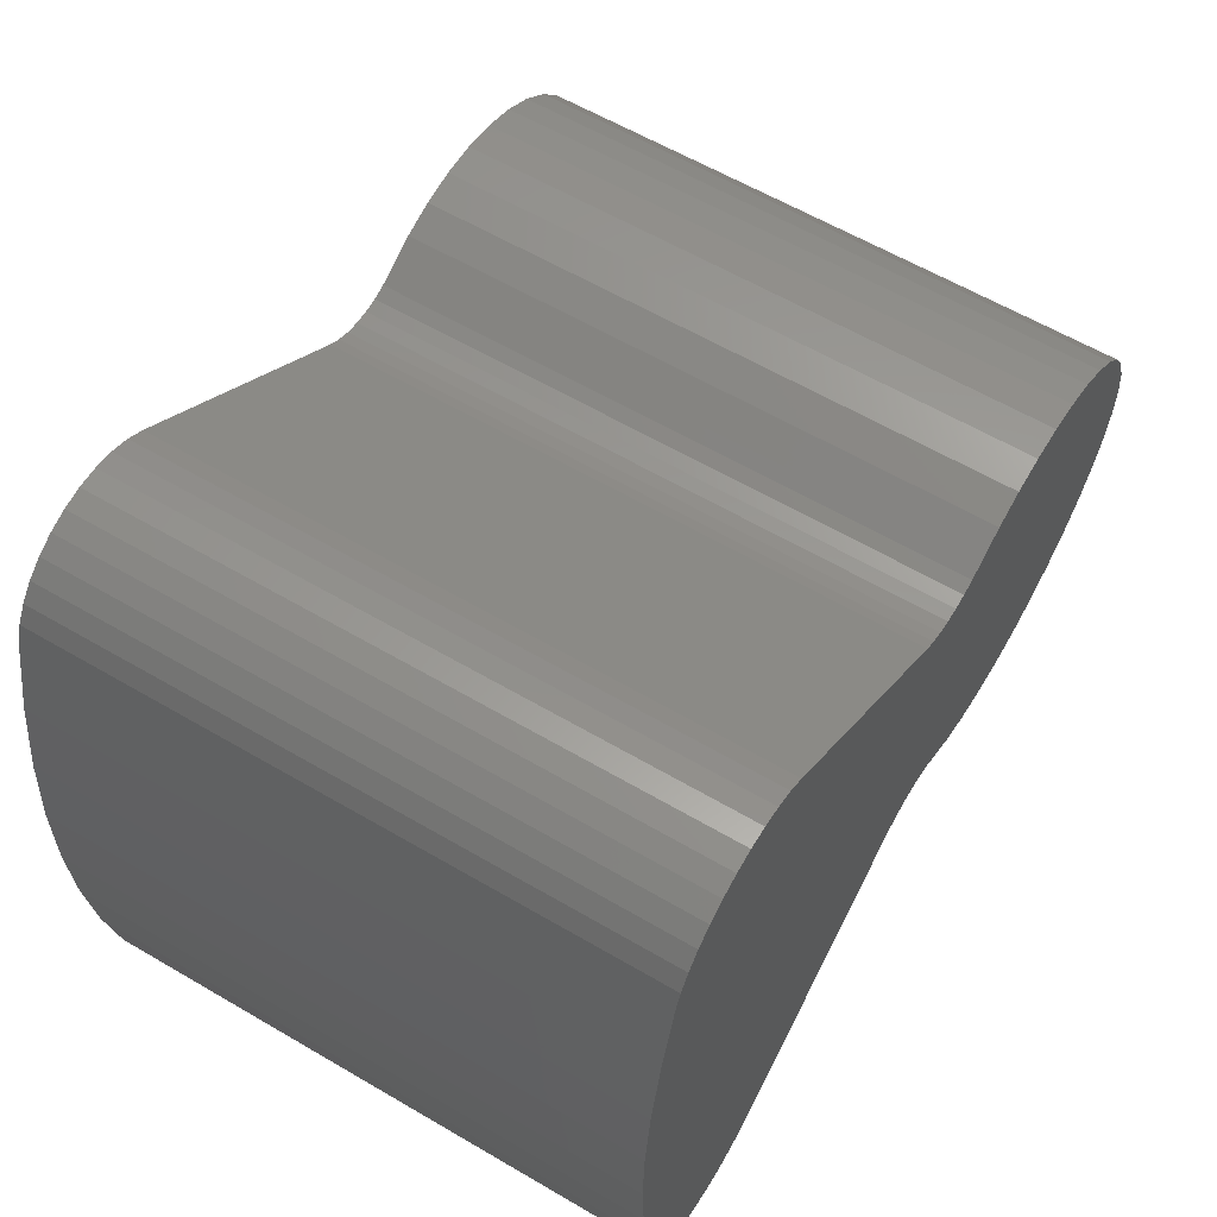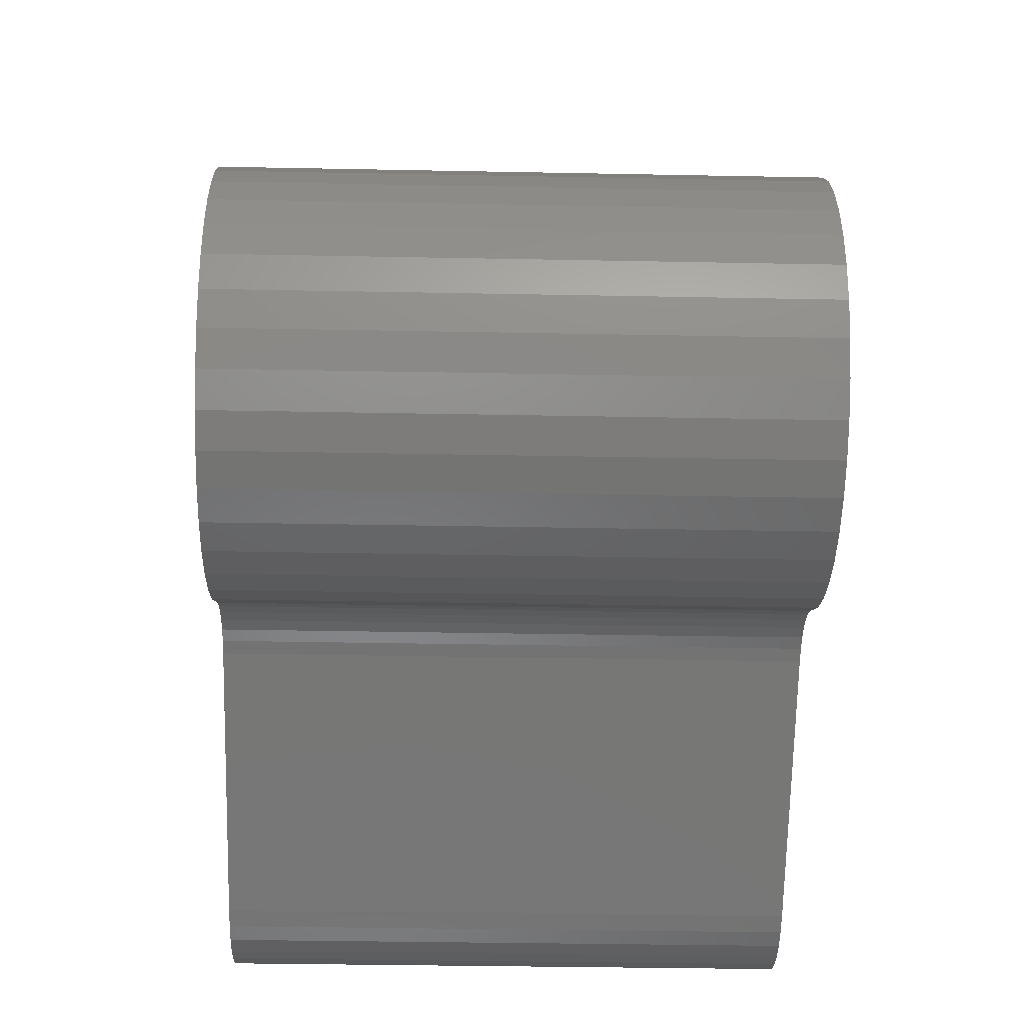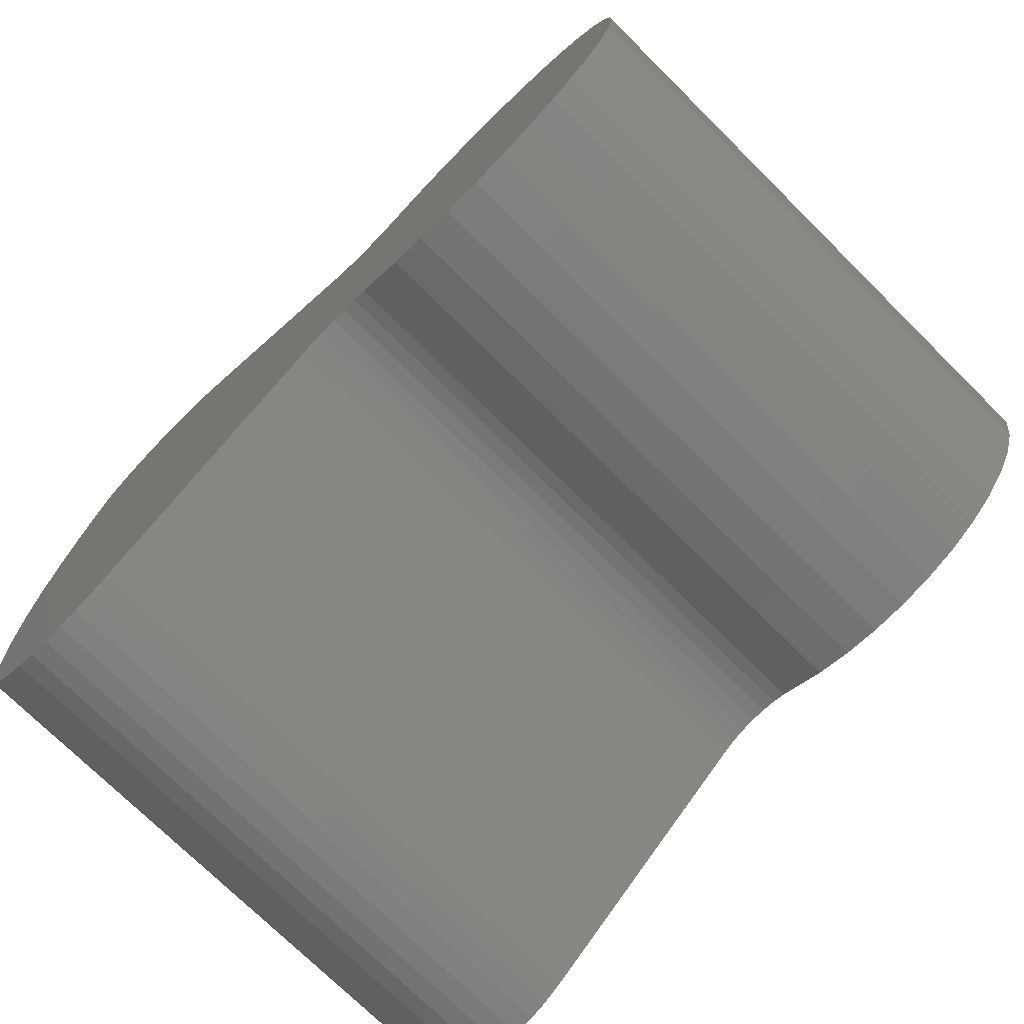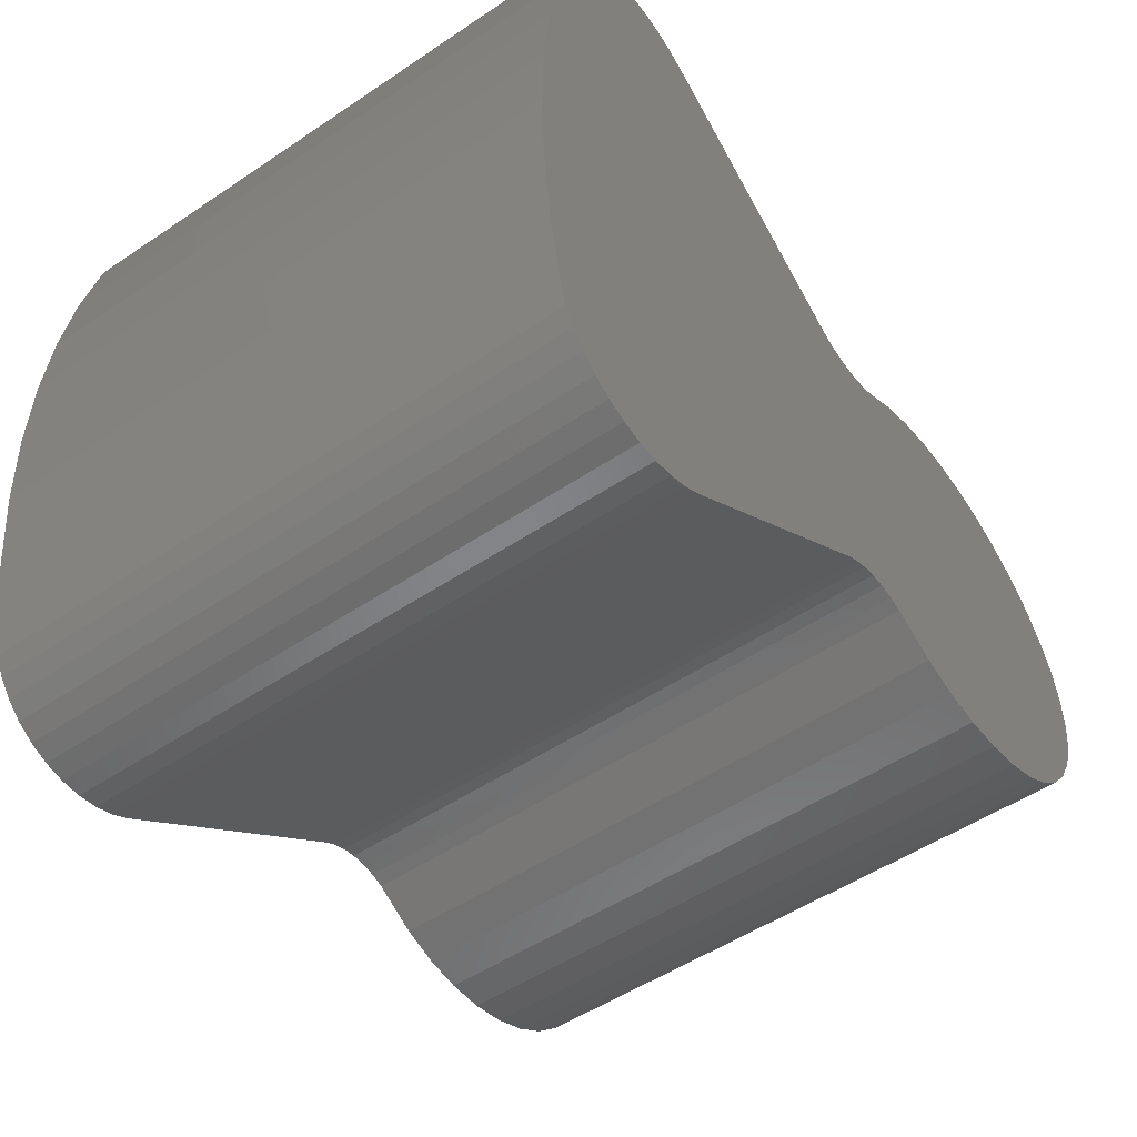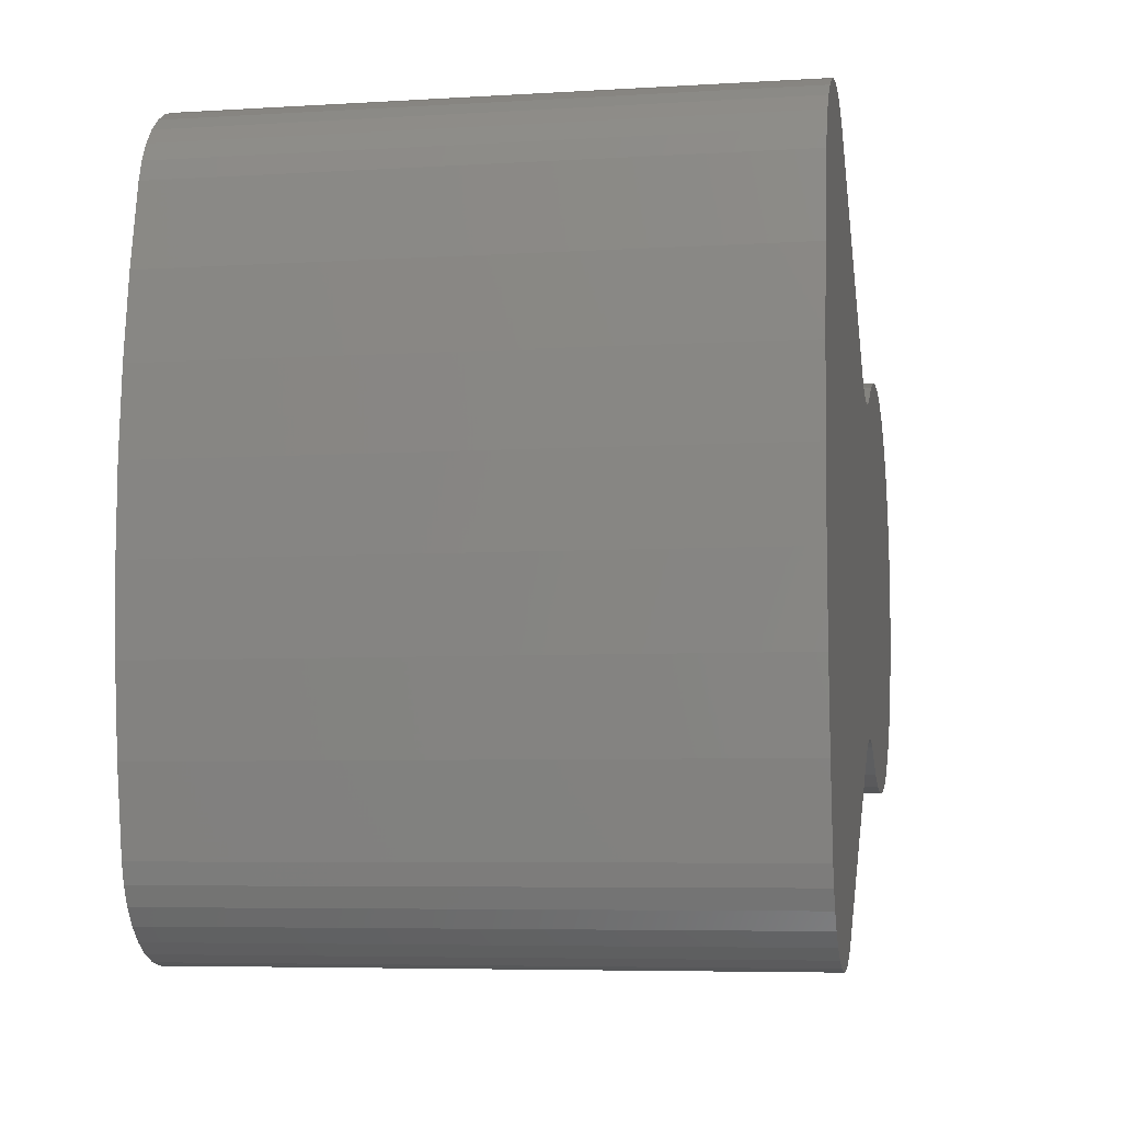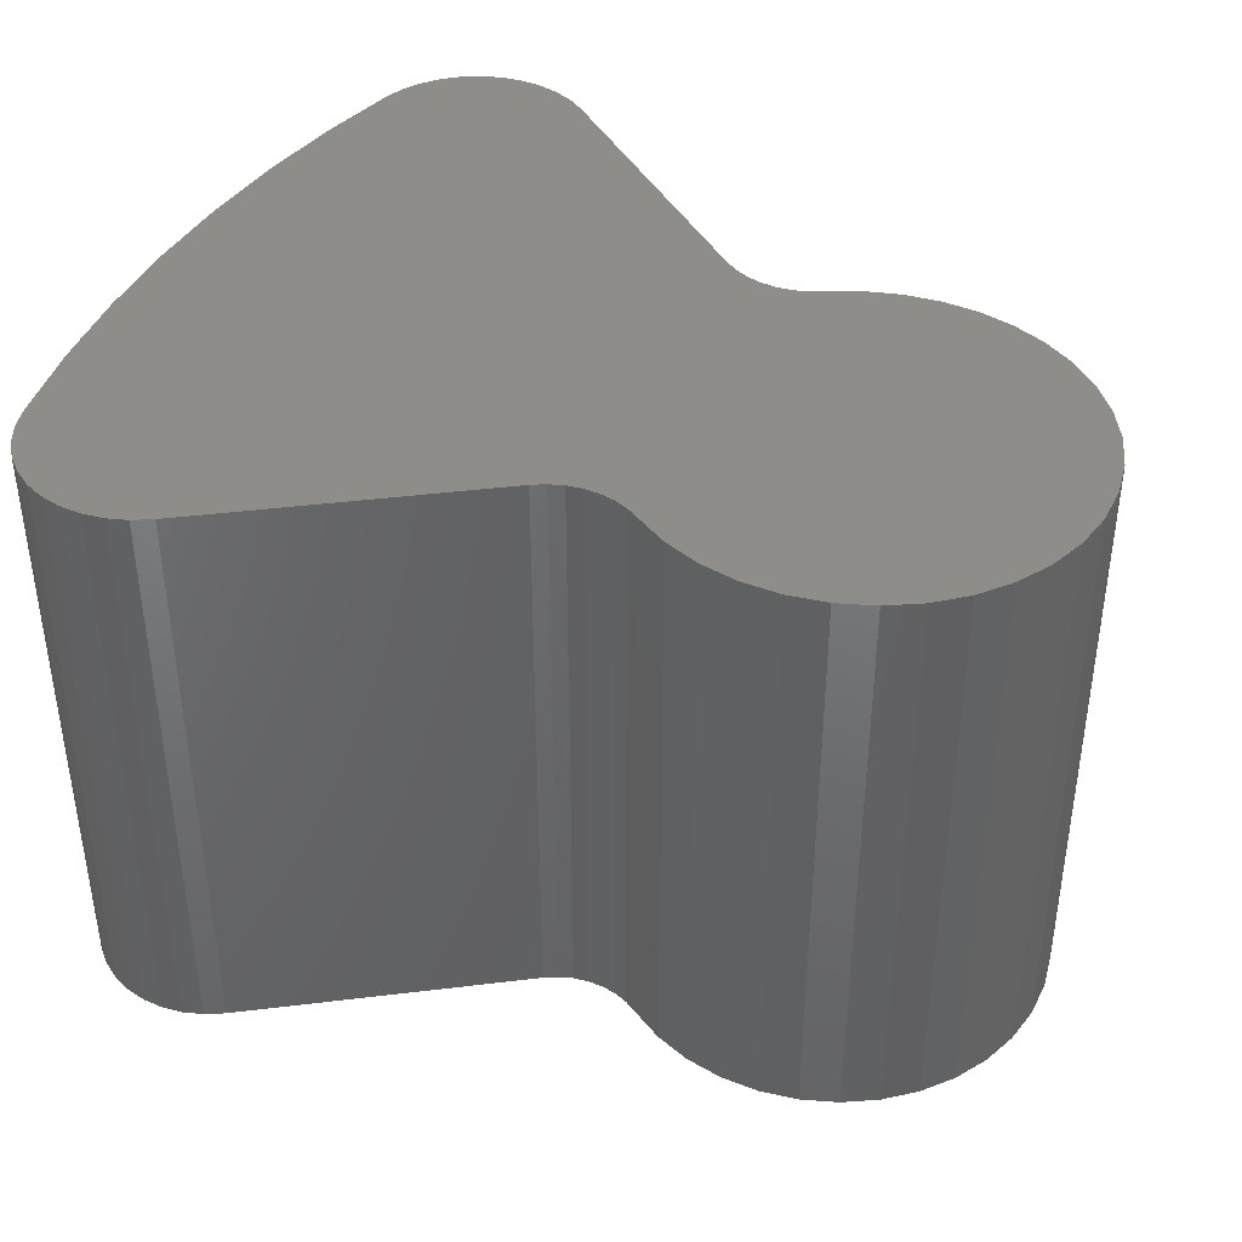
<metadata>
{"format":"stl","ext":"stl","renderer":"f3d","projection":"perspective","resolution":1024,"background":"white","views":[{"elev":61.1,"azim":-59.2,"up":"+Y"},{"elev":-34.9,"azim":88.5,"up":"+Y"},{"elev":-73.9,"azim":45.3,"up":"+Y"},{"elev":-51.2,"azim":-53.8,"up":"+Y"},{"elev":-6.0,"azim":-79.5,"up":"+Y"},{"elev":40.8,"azim":26.3,"up":"+Z"}]}
</metadata>
<code>
# stl→obj: 140 verts, 276 faces
v 0.8803 1.928 -3.45
v 1.05 1.949 -3.45
v 4.409 1.745 -3.45
v 0.2395 2.131 -3.45
v -4.872 2.541 -3.45
v -4.66 3.498 -3.45
v -4.579 3.725 -3.45
v -4.459 3.935 -3.45
v -4.304 4.12 -3.45
v -4.118 4.274 -3.45
v -2.536 4.238 -3.45
v -5.021 1.573 -3.45
v 0.3842 2.04 -3.45
v 0.5424 1.974 -3.45
v 0.7094 1.937 -3.45
v 4.695 1.416 -3.45
v -5.082 -1.361 -3.45
v -5.126 -0.3822 -3.45
v 5.101 -0.6576 -3.45
v 4.96 -1.07 -3.45
v 4.749 -1.451 -3.45
v 4.475 -1.79 -3.45
v 0.7988 -1.963 -3.45
v 0.6277 -1.964 -3.45
v -4.974 -2.334 -3.45
v 0.4592 -1.994 -3.45
v 0.2985 -2.053 -3.45
v 0.1501 -2.138 -3.45
v -2.711 -4.127 -3.45
v -2.921 -4.246 -3.45
v -4.089 -4.224 -3.45
v -4.294 -4.097 -3.45
v -4.473 -3.935 -3.45
v -4.62 -3.744 -3.45
v -4.731 -3.529 -3.45
v -4.802 -3.299 -3.45
v 1.214 1.999 -3.45
v 1.367 2.075 -3.45
v 4.07 2.019 -3.45
v 1.731 2.259 -3.45
v 3.714 2.218 -3.45
v 2.119 2.382 -3.45
v 3.331 2.357 -3.45
v 2.523 2.44 -3.45
v 2.93 2.431 -3.45
v -2.964 4.455 -3.45
v -3.442 4.509 -3.45
v -3.201 4.504 -3.45
v -3.68 4.472 -3.45
v -2.74 4.366 -3.45
v -3.908 4.392 -3.45
v 4.92 1.043 -3.45
v -5.105 0.5972 -3.45
v 5.077 0.6363 -3.45
v 5.161 0.2086 -3.45
v 5.169 -0.2271 -3.45
v -3.148 -4.327 -3.45
v -3.864 -4.313 -3.45
v -3.387 -4.365 -3.45
v -3.628 -4.361 -3.45
v 1.279 -2.13 -3.45
v 1.129 -2.047 -3.45
v 3.773 -2.301 -3.45
v 0.9677 -1.991 -3.45
v 4.146 -2.076 -3.45
v 1.66 -2.341 -3.45
v 3.366 -2.458 -3.45
v 2.073 -2.482 -3.45
v 2.939 -2.542 -3.45
v 2.503 -2.55 -3.45
v 4.07 2.019 3.45
v 4.409 1.745 3.45
v 4.695 1.416 3.45
v 4.92 1.043 3.45
v 5.077 0.6363 3.45
v 5.161 0.2086 3.45
v 5.169 -0.2271 3.45
v 5.101 -0.6576 3.45
v 4.96 -1.07 3.45
v 4.749 -1.451 3.45
v 4.475 -1.79 3.45
v 4.146 -2.076 3.45
v 3.773 -2.301 3.45
v 3.366 -2.458 3.45
v 2.939 -2.542 3.45
v 2.503 -2.55 3.45
v 2.073 -2.482 3.45
v 1.66 -2.341 3.45
v 1.279 -2.13 3.45
v 0.4592 -1.994 3.45
v 0.2985 -2.053 3.45
v 0.1501 -2.138 3.45
v 0.6277 -1.964 3.45
v 0.7988 -1.963 3.45
v 0.9677 -1.991 3.45
v 1.129 -2.047 3.45
v -2.711 -4.127 3.45
v -2.921 -4.246 3.45
v -3.148 -4.327 3.45
v -3.387 -4.365 3.45
v -3.628 -4.361 3.45
v -3.864 -4.313 3.45
v -4.089 -4.224 3.45
v -4.294 -4.097 3.45
v -4.473 -3.935 3.45
v -4.62 -3.744 3.45
v -4.731 -3.529 3.45
v -4.802 -3.299 3.45
v -4.974 -2.334 3.45
v -5.082 -1.361 3.45
v -5.126 -0.3822 3.45
v -5.105 0.5972 3.45
v -5.021 1.573 3.45
v -4.872 2.541 3.45
v -4.66 3.498 3.45
v -4.579 3.725 3.45
v -4.459 3.935 3.45
v -4.304 4.12 3.45
v -4.118 4.274 3.45
v -3.908 4.392 3.45
v -3.68 4.472 3.45
v -3.442 4.509 3.45
v -3.201 4.504 3.45
v -2.964 4.455 3.45
v -2.74 4.366 3.45
v -2.536 4.238 3.45
v 0.2395 2.131 3.45
v 1.05 1.949 3.45
v 1.214 1.999 3.45
v 1.367 2.075 3.45
v 0.8803 1.928 3.45
v 0.7094 1.937 3.45
v 0.5424 1.974 3.45
v 0.3842 2.04 3.45
v 1.731 2.259 3.45
v 2.119 2.382 3.45
v 2.523 2.44 3.45
v 2.93 2.431 3.45
v 3.331 2.357 3.45
v 3.714 2.218 3.45
f 1 2 3
f 4 5 6
f 4 6 7
f 4 7 8
f 4 8 9
f 4 9 10
f 4 10 11
f 12 5 4
f 12 4 13
f 12 13 14
f 12 14 15
f 12 15 1
f 12 1 3
f 12 3 16
f 17 18 19
f 17 19 20
f 17 20 21
f 17 21 22
f 17 22 23
f 17 23 24
f 17 24 25
f 25 24 26
f 25 26 27
f 25 27 28
f 25 28 29
f 29 30 31
f 29 31 32
f 29 32 33
f 29 33 34
f 29 34 35
f 29 35 36
f 29 36 25
f 2 37 3
f 3 37 38
f 3 38 39
f 39 38 40
f 39 40 41
f 41 40 42
f 41 42 43
f 43 42 44
f 43 44 45
f 46 47 48
f 47 46 49
f 49 46 50
f 49 50 51
f 51 50 11
f 51 11 10
f 16 52 12
f 12 52 53
f 52 54 53
f 53 54 55
f 19 18 56
f 56 18 53
f 56 53 55
f 30 57 31
f 31 57 58
f 57 59 58
f 58 59 60
f 61 62 63
f 63 62 64
f 63 64 65
f 65 64 23
f 65 23 22
f 61 63 66
f 66 63 67
f 66 67 68
f 68 67 69
f 68 69 70
f 39 71 3
f 3 71 72
f 3 72 16
f 16 72 73
f 16 73 52
f 52 73 74
f 52 74 54
f 54 74 75
f 54 75 55
f 55 75 76
f 55 76 56
f 56 76 77
f 56 77 19
f 19 77 78
f 19 78 20
f 20 78 79
f 20 79 21
f 21 79 80
f 21 80 22
f 22 80 81
f 22 81 65
f 65 81 82
f 65 82 63
f 63 82 83
f 63 83 67
f 67 83 84
f 67 84 69
f 69 84 85
f 69 85 70
f 70 85 86
f 70 86 68
f 68 86 87
f 68 87 66
f 66 87 88
f 66 88 61
f 61 88 89
f 24 90 26
f 26 90 91
f 26 91 27
f 27 91 92
f 27 92 28
f 90 24 93
f 93 24 23
f 93 23 94
f 94 23 64
f 94 64 95
f 95 64 62
f 95 62 96
f 96 62 61
f 96 61 89
f 28 92 29
f 29 92 97
f 29 97 30
f 30 97 98
f 30 98 57
f 57 98 99
f 57 99 59
f 59 99 100
f 59 100 60
f 60 100 101
f 60 101 58
f 58 101 102
f 58 102 31
f 31 102 103
f 31 103 32
f 32 103 104
f 32 104 33
f 33 104 105
f 33 105 34
f 34 105 106
f 34 106 35
f 35 106 107
f 35 107 36
f 36 107 108
f 36 108 25
f 25 108 109
f 25 109 17
f 17 109 110
f 17 110 18
f 18 110 111
f 18 111 53
f 53 111 112
f 53 112 12
f 12 112 113
f 12 113 5
f 5 113 114
f 5 114 6
f 6 114 115
f 6 115 7
f 7 115 116
f 7 116 8
f 8 116 117
f 8 117 9
f 9 117 118
f 9 118 10
f 10 118 119
f 10 119 51
f 51 119 120
f 51 120 49
f 49 120 121
f 49 121 47
f 47 121 122
f 47 122 48
f 48 122 123
f 48 123 46
f 46 123 124
f 46 124 50
f 50 124 125
f 50 125 11
f 11 125 126
f 4 11 127
f 127 11 126
f 1 128 2
f 2 128 129
f 2 129 37
f 37 129 130
f 37 130 38
f 128 1 131
f 131 1 15
f 131 15 132
f 132 15 14
f 132 14 133
f 133 14 13
f 133 13 134
f 134 13 4
f 134 4 127
f 38 130 40
f 40 130 135
f 40 135 42
f 42 135 136
f 42 136 44
f 44 136 137
f 44 137 45
f 45 137 138
f 45 138 43
f 43 138 139
f 43 139 41
f 41 139 140
f 41 140 39
f 39 140 71
f 72 128 131
f 127 126 119
f 127 119 118
f 127 118 117
f 127 117 116
f 127 116 115
f 127 115 114
f 113 73 72
f 113 72 131
f 113 131 132
f 113 132 133
f 113 133 134
f 113 134 127
f 113 127 114
f 110 109 93
f 110 93 94
f 110 94 81
f 110 81 80
f 110 80 79
f 110 79 78
f 110 78 111
f 109 97 92
f 109 92 91
f 109 91 90
f 109 90 93
f 97 109 108
f 97 108 107
f 97 107 106
f 97 106 105
f 97 105 104
f 97 104 103
f 97 103 98
f 138 137 139
f 139 137 136
f 139 136 140
f 140 136 135
f 140 135 71
f 71 135 130
f 71 130 72
f 72 130 129
f 72 129 128
f 123 122 124
f 124 122 121
f 124 121 125
f 125 121 120
f 125 120 126
f 126 120 119
f 73 113 74
f 74 113 112
f 74 112 75
f 75 112 76
f 76 112 77
f 77 112 111
f 77 111 78
f 98 103 99
f 99 103 102
f 99 102 100
f 100 102 101
f 81 94 82
f 82 94 95
f 82 95 83
f 83 95 96
f 83 96 89
f 86 85 87
f 87 85 84
f 87 84 88
f 88 84 83
f 88 83 89

</code>
